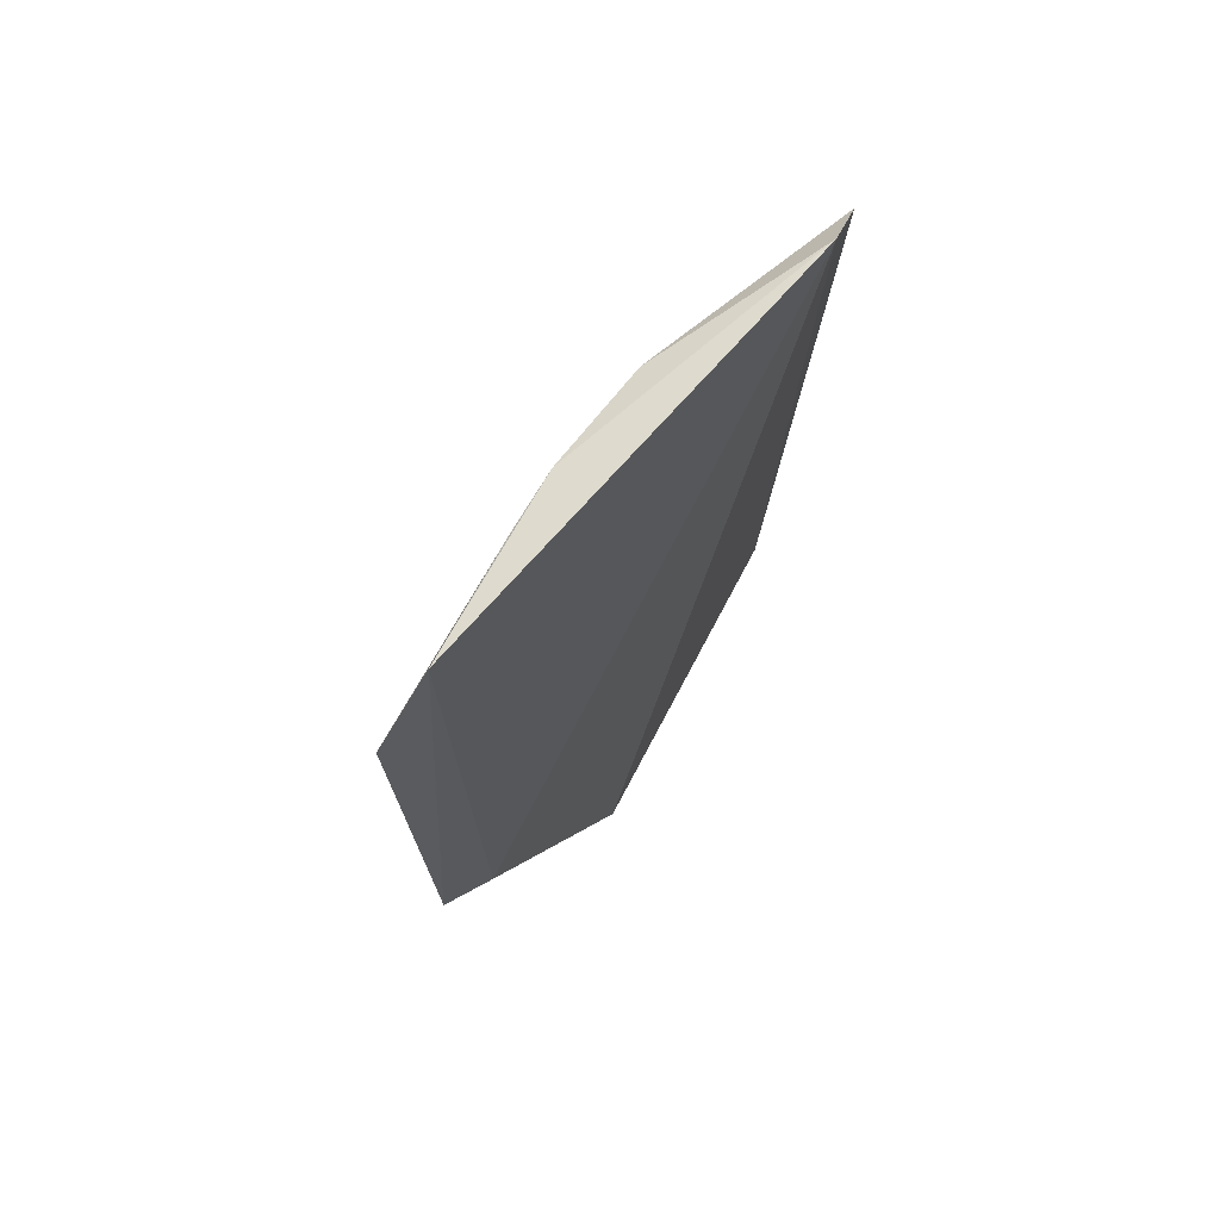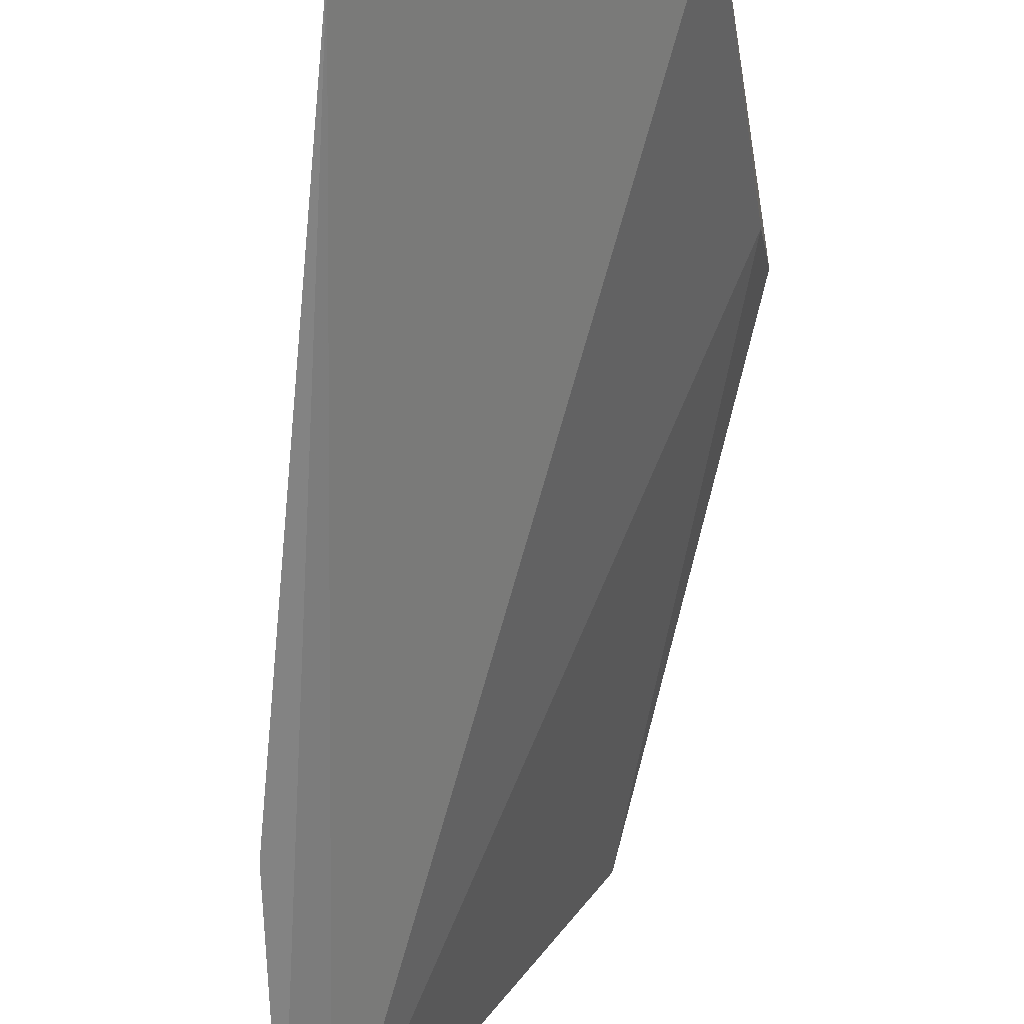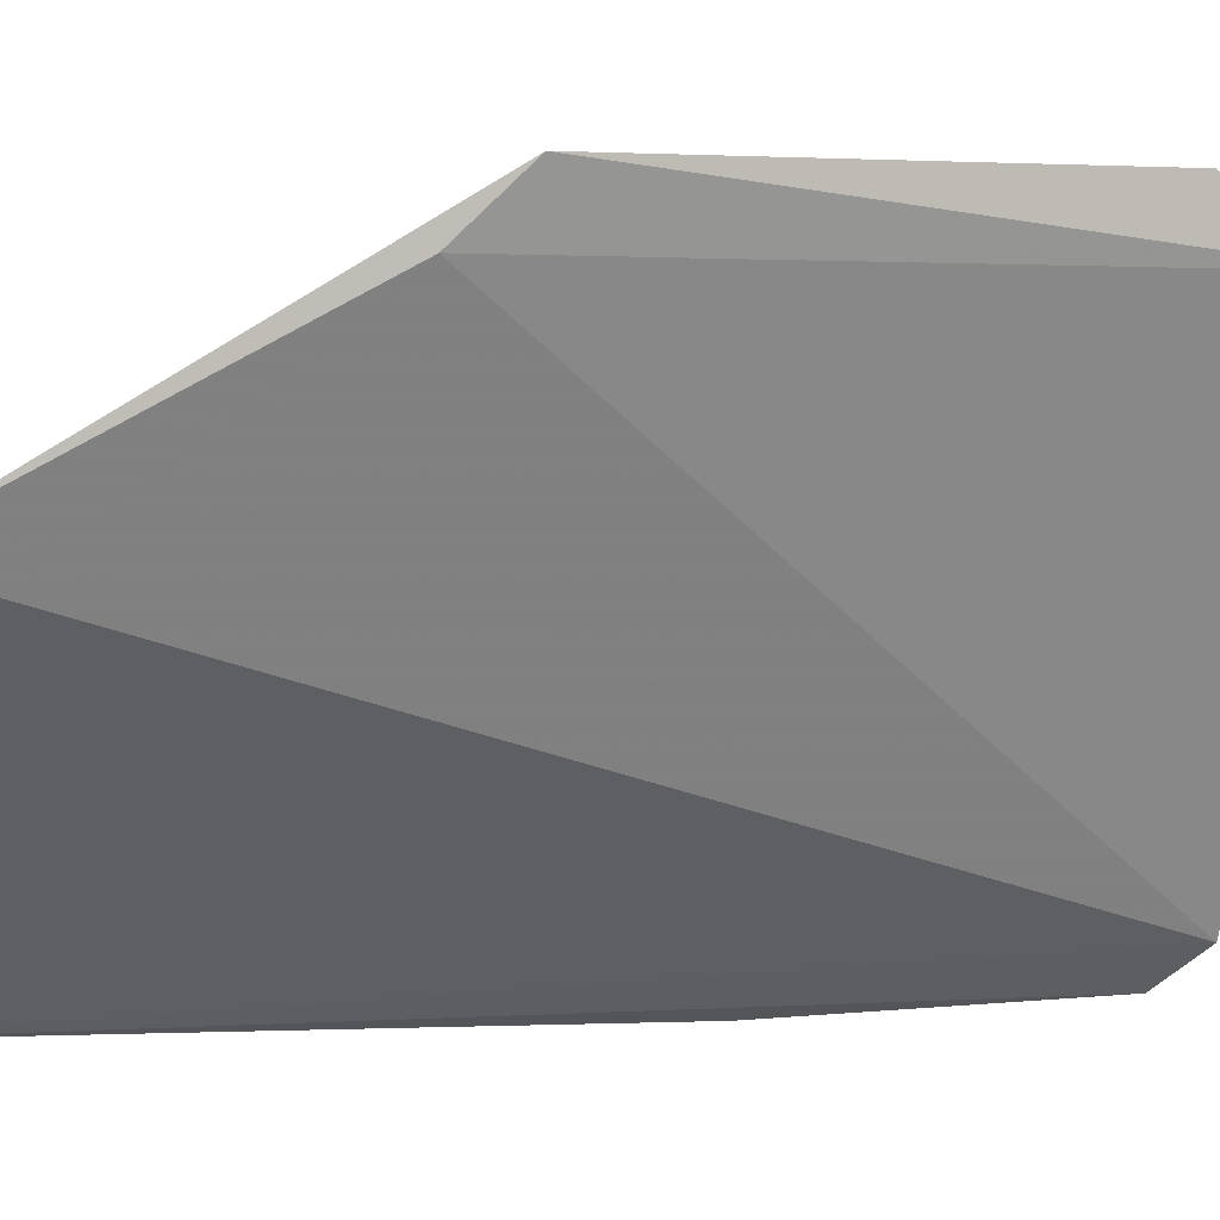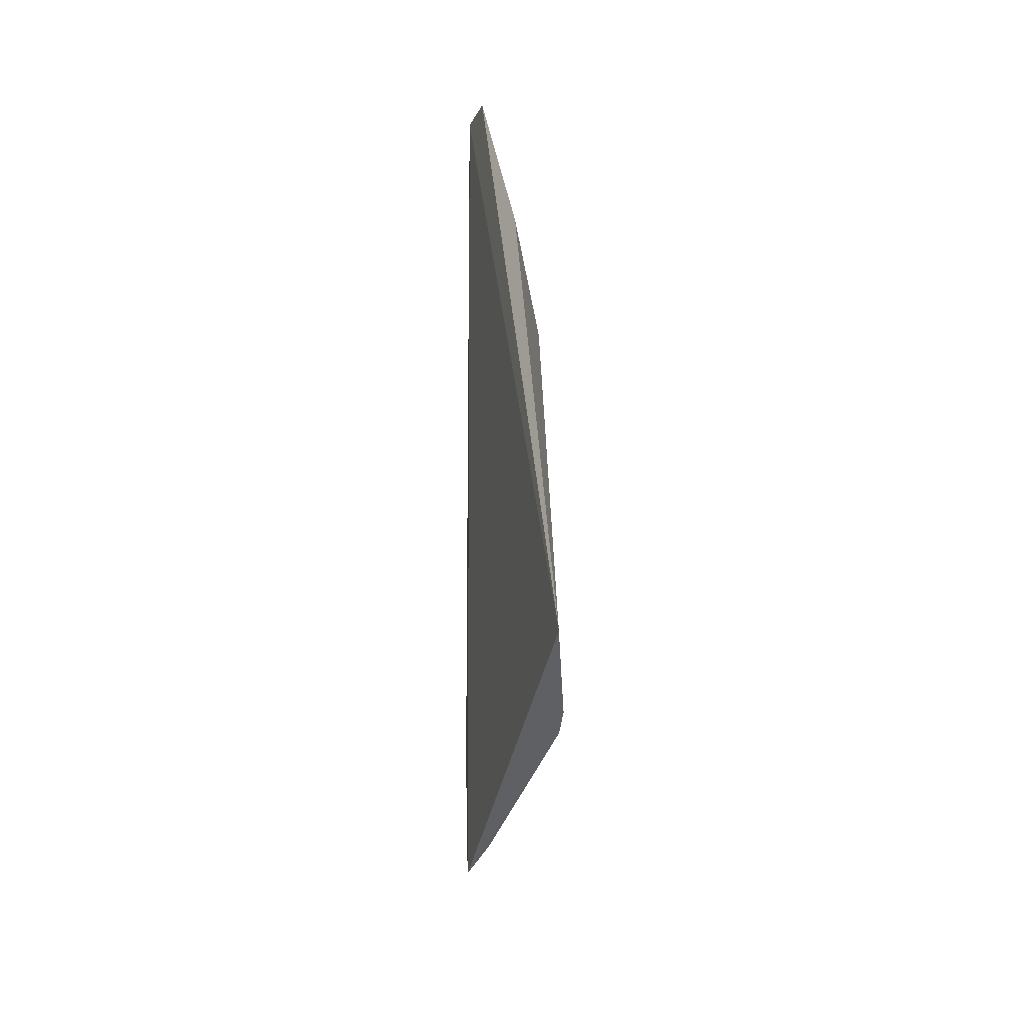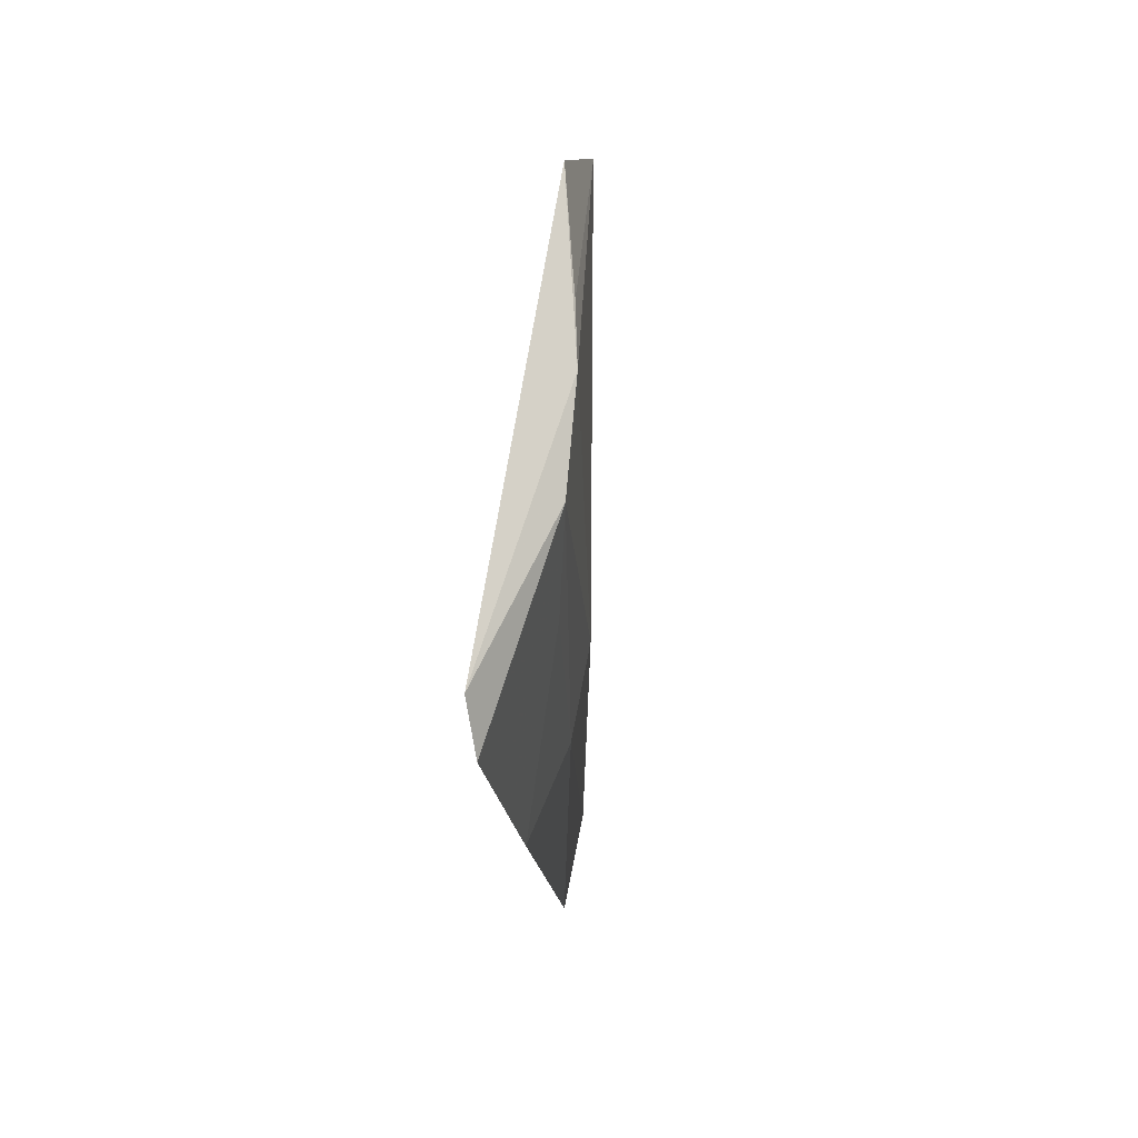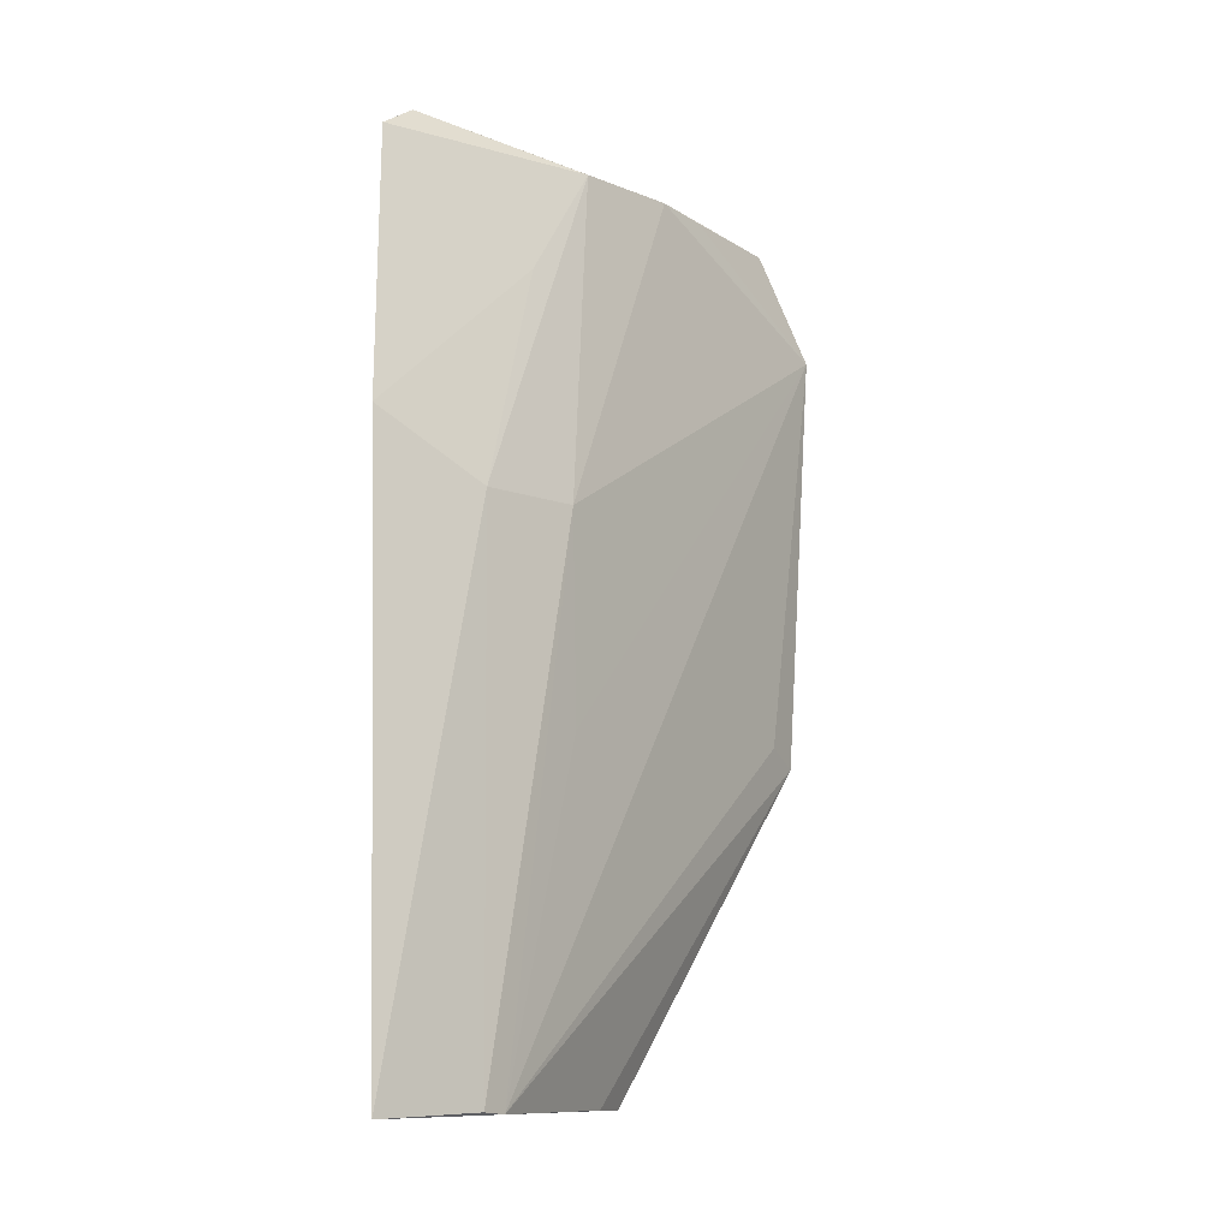
<metadata>
{"format":"obj","ext":"obj","renderer":"f3d","projection":"perspective","resolution":1024,"background":"white","views":[{"elev":68.0,"azim":68.5,"up":"+Y"},{"elev":-62.3,"azim":-9.4,"up":"+Z"},{"elev":-1.6,"azim":66.8,"up":"+Z"},{"elev":-45.4,"azim":-151.9,"up":"+Y"},{"elev":77.3,"azim":-143.6,"up":"+Y"},{"elev":-11.2,"azim":-106.3,"up":"+Y"}]}
</metadata>
<code>
v -0.02259 -0.0069 0.06945
v -0.02125 -0.04229 0.06794
v -0.02327 0.002157 0.06498
v -0.04352 0.001884 0.02803
v -0.0469 -0.06989 0.03578
v -0.04049 0.004467 0.03088
v -0.03778 0.001928 0.04545
v -0.02375 -0.04084 0.06555
v -0.023 -0.04664 0.06342
v -0.0508 -0.07025 0.0274
v -0.03303 0.002217 0.05327
v -0.04563 -0.07007 0.03753
v -0.04533 -0.02587 0.03586
v -0.03114 -0.07009 0.04986
v -0.0299 0.002018 0.05725
v -0.04182 -0.02591 0.04325
v -0.04766 -0.02091 0.02698
v -0.03435 -0.07003 0.04751
v -0.04139 -0.04273 0.04365
v -0.04105 -0.007467 0.04024
f 1 2 3
f 7 6 4
f 8 2 1
f 9 6 3
f 9 3 2
f 10 4 6
f 11 3 6
f 11 6 7
f 12 2 8
f 12 5 10
f 12 8 1
f 13 10 5
f 14 10 6
f 14 6 9
f 14 12 10
f 14 9 2
f 15 11 1
f 15 1 3
f 15 3 11
f 16 1 11
f 16 5 12
f 16 13 5
f 16 11 7
f 16 7 13
f 17 7 4
f 17 4 10
f 17 10 13
f 18 14 2
f 18 2 12
f 18 12 14
f 19 16 12
f 19 12 1
f 19 1 16
f 20 17 13
f 20 13 7
f 20 7 17

</code>
